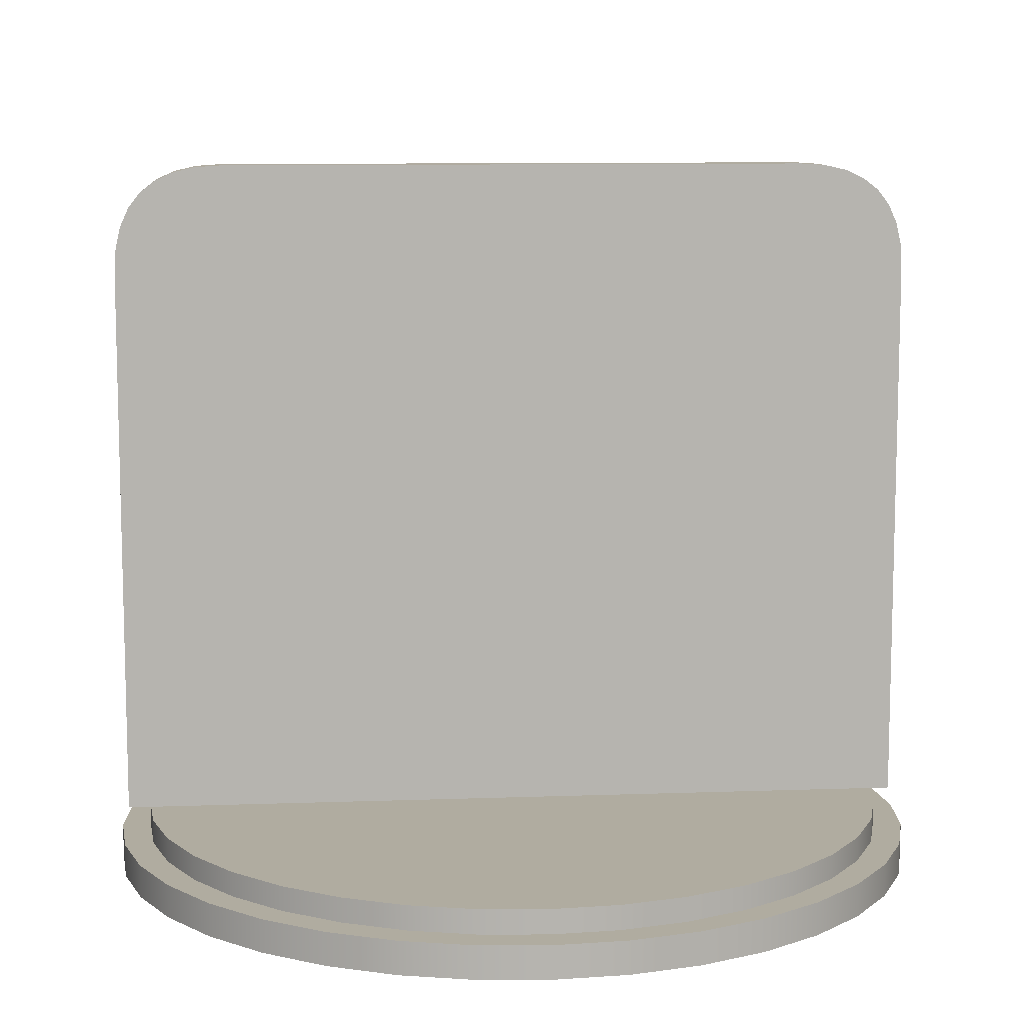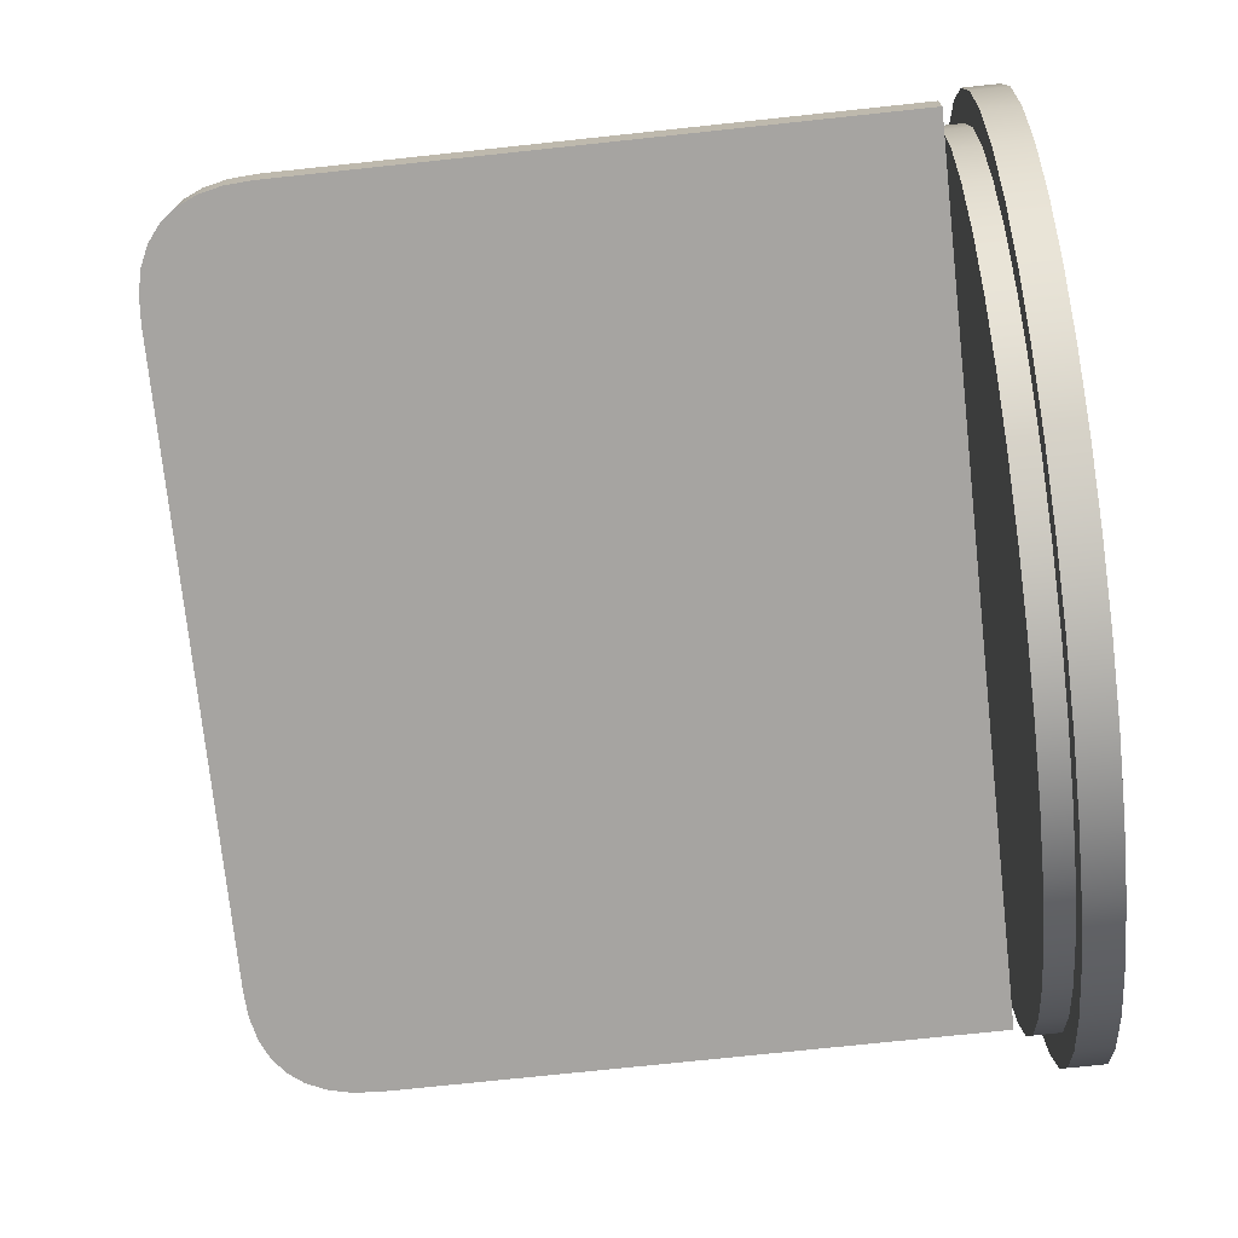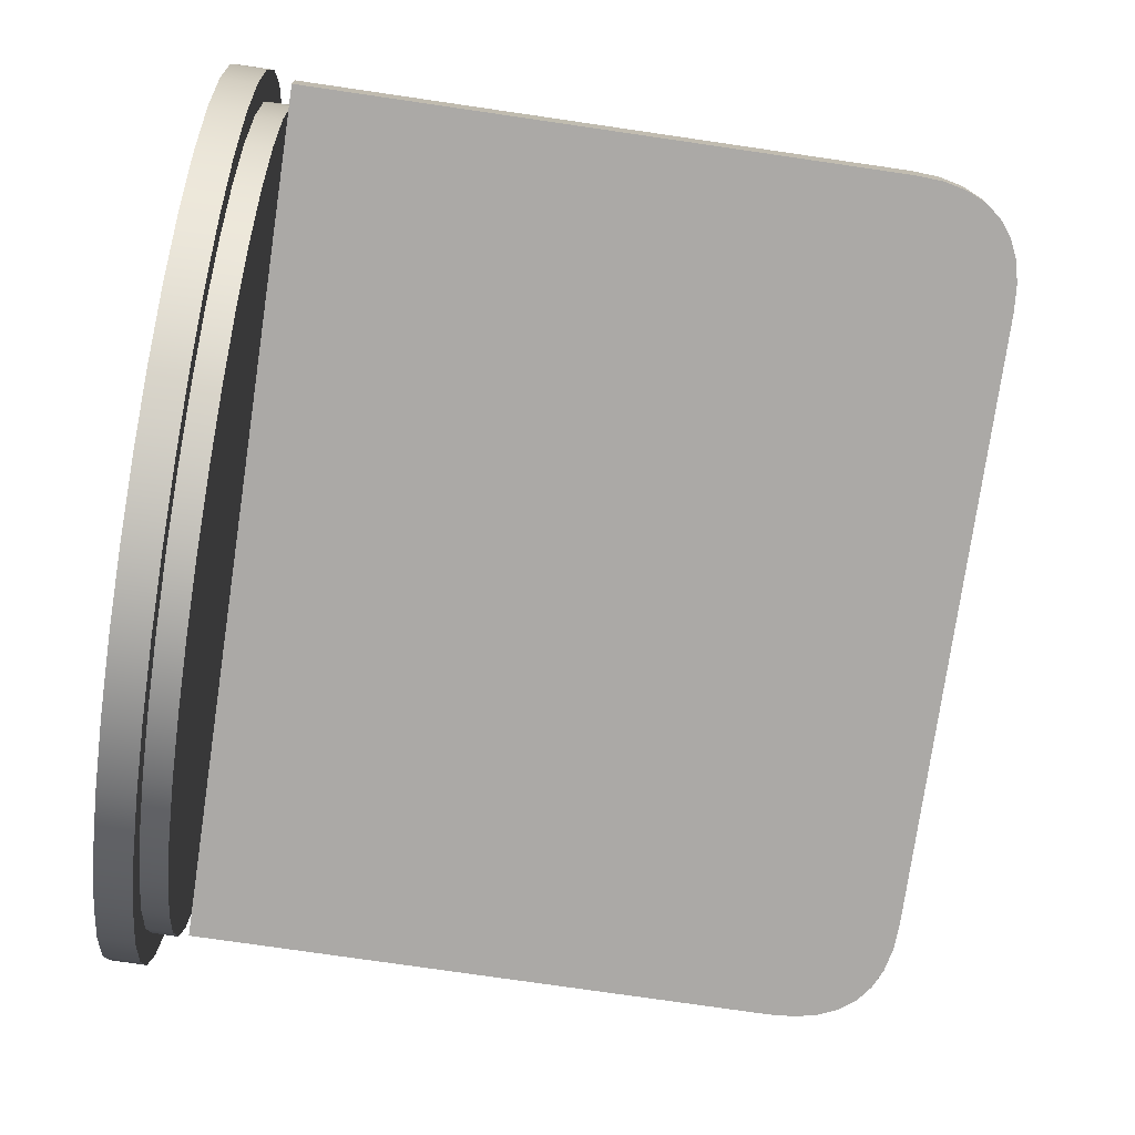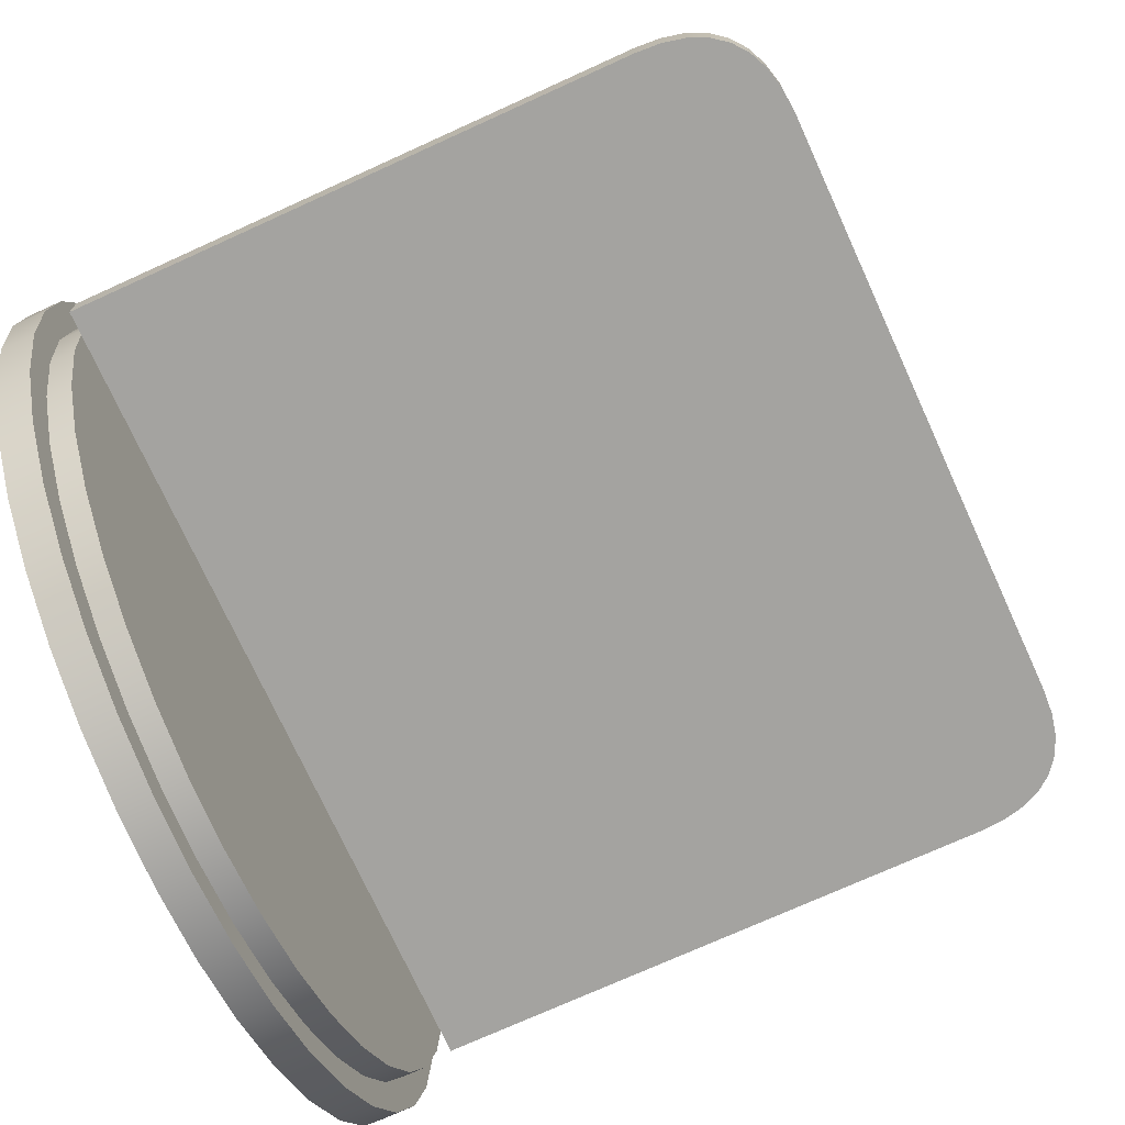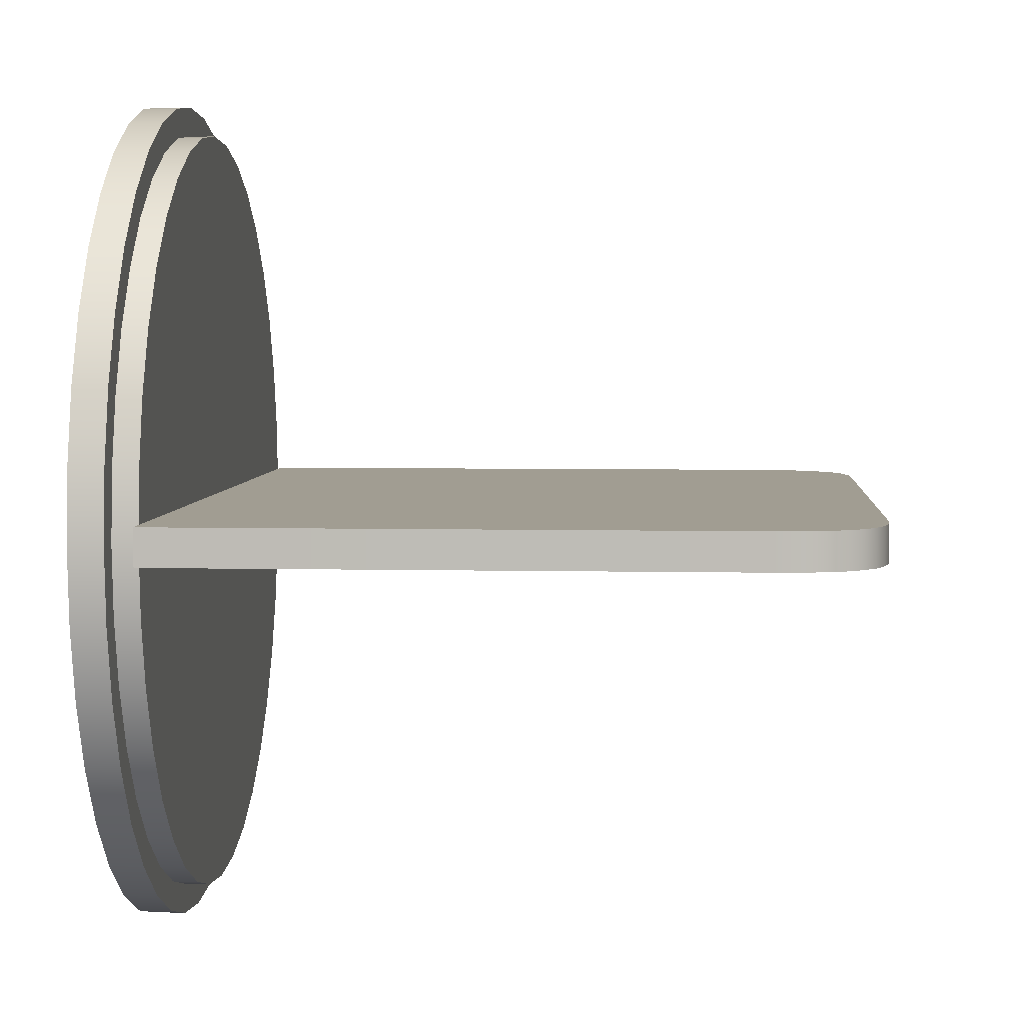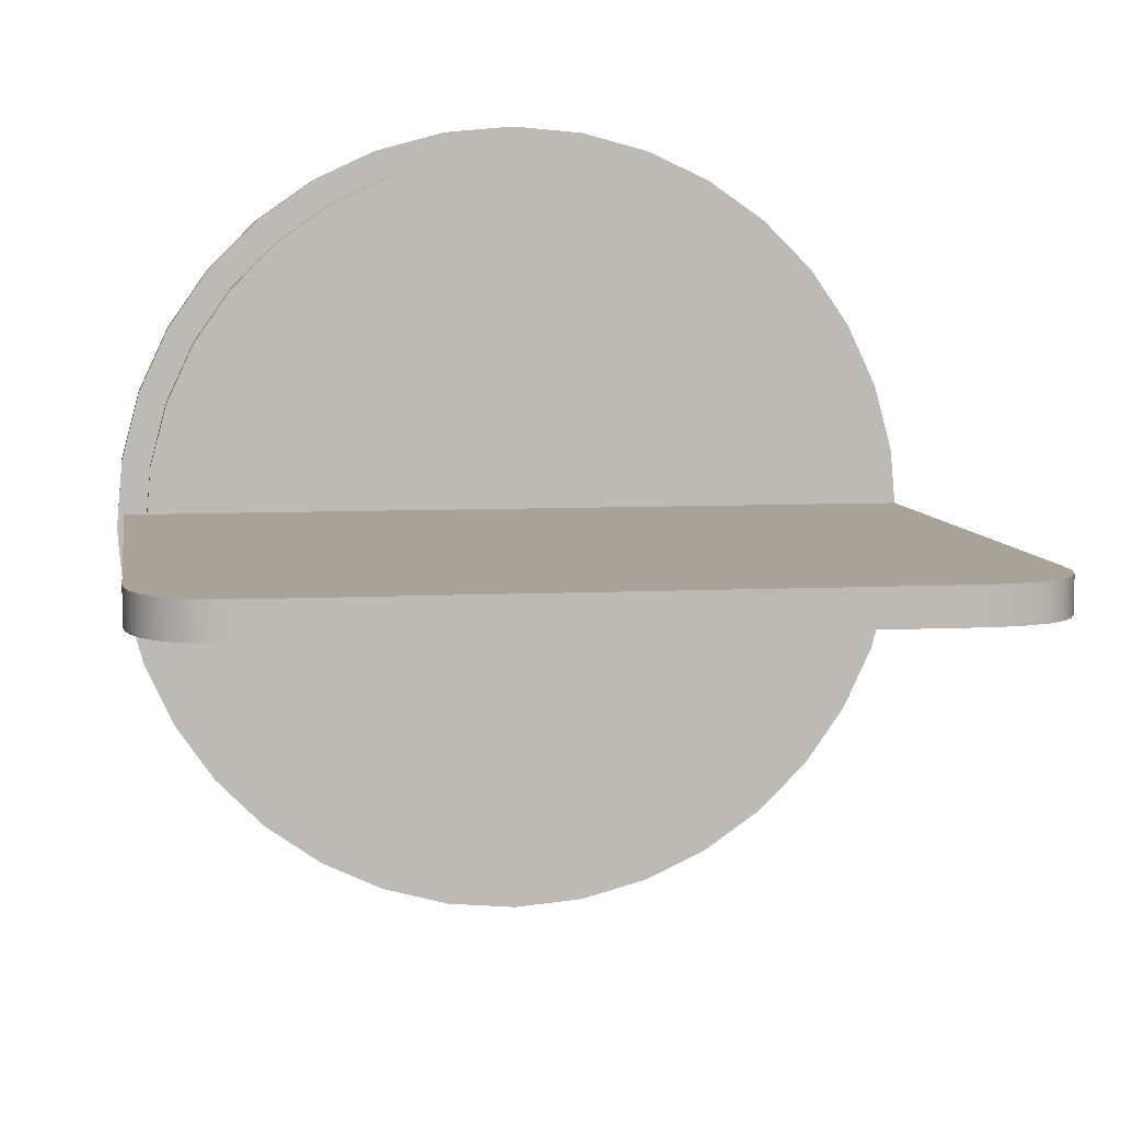
<metadata>
{"format":"obj","ext":"obj","renderer":"f3d","projection":"perspective","resolution":1024,"background":"white","views":[{"elev":9.9,"azim":-5.3,"up":"+Y"},{"elev":-73.5,"azim":-83.9,"up":"+Z"},{"elev":-75.6,"azim":81.7,"up":"+Z"},{"elev":-72.9,"azim":114.5,"up":"+Z"},{"elev":4.7,"azim":94.1,"up":"+Z"},{"elev":6.9,"azim":171.5,"up":"+Z"}]}
</metadata>
<code>
o LMini1_LP
v 1.437 0 0
v 1.415 -0 -0.2495
v 1.35 -0 -0.4914
v 1.244 -0 -0.7184
v 1.101 -0 -0.9236
v 0.9236 -0 -1.101
v 0.7184 -0 -1.244
v 0.4914 -0 -1.35
v 0.2495 -0 -1.415
v 0 -0 -1.437
v -0.2495 -0 -1.415
v -0.4914 -0 -1.35
v -0.7184 -0 -1.244
v -0.9236 -0 -1.101
v -1.101 -0 -0.9236
v -1.244 -0 -0.7184
v -1.35 -0 -0.4914
v -1.415 -0 -0.2495
v -1.437 -0 -1e-06
v -1.415 0 0.2495
v -1.35 0 0.4914
v -1.244 0 0.7184
v -1.101 0 0.9236
v -0.9236 0 1.101
v -0.7184 0 1.244
v -0.4914 0 1.35
v -0.2495 0 1.415
v -1e-06 0 1.437
v 0.2495 0 1.415
v 0.4914 0 1.35
v 0.7184 0 1.244
v 0.9236 0 1.101
v 1.101 0 0.9236
v 1.244 0 0.7184
v 1.35 0 0.4914
v 1.415 0 0.2495
v 1.437 0.115 -0
v 1.415 0.115 -0.2495
v 1.35 0.115 -0.4914
v 1.244 0.115 -0.7184
v 1.101 0.115 -0.9236
v 0.9236 0.115 -1.101
v 0.7184 0.115 -1.244
v 0.4914 0.115 -1.35
v 0.2495 0.115 -1.415
v 0 0.115 -1.437
v -0.2495 0.115 -1.415
v -0.4914 0.115 -1.35
v -0.7184 0.115 -1.244
v -0.9236 0.115 -1.101
v -1.101 0.115 -0.9236
v -1.244 0.115 -0.7184
v -1.35 0.115 -0.4914
v -1.415 0.115 -0.2495
v -1.437 0.115 -1e-06
v -1.415 0.115 0.2495
v -1.35 0.115 0.4914
v -1.244 0.115 0.7184
v -1.101 0.115 0.9236
v -0.9236 0.115 1.101
v -0.7184 0.115 1.244
v -0.4914 0.115 1.35
v -0.2495 0.115 1.415
v -1e-06 0.115 1.437
v 0.2495 0.115 1.415
v 0.4914 0.115 1.35
v 0.7184 0.115 1.244
v 0.9236 0.115 1.101
v 1.101 0.115 0.9236
v 1.244 0.115 0.7184
v 1.35 0.115 0.4914
v 1.415 0.115 0.2495
v 1.335 0.115 -0
v 1.315 0.115 -0.2318
v 1.254 0.115 -0.4566
v 1.156 0.115 -0.6675
v 1.023 0.115 -0.8581
v 0.8581 0.115 -1.023
v 0.6675 0.115 -1.156
v 0.4566 0.115 -1.254
v 0.2318 0.115 -1.315
v 0 0.115 -1.335
v -0.2318 0.115 -1.315
v -0.4566 0.115 -1.254
v -0.6675 0.115 -1.156
v -0.8581 0.115 -1.023
v -1.023 0.115 -0.8581
v -1.156 0.115 -0.6675
v -1.254 0.115 -0.4566
v -1.315 0.115 -0.2318
v -1.335 0.115 -1e-06
v -1.315 0.115 0.2318
v -1.254 0.115 0.4566
v -1.156 0.115 0.6675
v -1.023 0.115 0.8581
v -0.8581 0.115 1.023
v -0.6675 0.115 1.156
v -0.4566 0.115 1.254
v -0.2318 0.115 1.315
v -1e-06 0.115 1.335
v 0.2318 0.115 1.315
v 0.4566 0.115 1.254
v 0.6675 0.115 1.156
v 0.8581 0.115 1.023
v 1.023 0.115 0.8581
v 1.156 0.115 0.6675
v 1.254 0.115 0.4566
v 1.315 0.115 0.2318
v 1.335 0.2 -0
v 1.315 0.2 -0.2318
v 1.254 0.2 -0.4566
v 1.156 0.2 -0.6675
v 1.023 0.2 -0.8581
v 0.8581 0.2 -1.023
v 0.6675 0.2 -1.156
v 0.4566 0.2 -1.254
v 0.2318 0.2 -1.315
v 0 0.2 -1.335
v -0.2318 0.2 -1.315
v -0.4566 0.2 -1.254
v -0.6675 0.2 -1.156
v -0.8581 0.2 -1.023
v -1.023 0.2 -0.8581
v -1.156 0.2 -0.6675
v -1.254 0.2 -0.4566
v -1.315 0.2 -0.2318
v -1.335 0.2 -1e-06
v -1.315 0.2 0.2318
v -1.254 0.2 0.4566
v -1.156 0.2 0.6675
v -1.023 0.2 0.8581
v -0.8581 0.2 1.023
v -0.6675 0.2 1.156
v -0.4566 0.2 1.254
v -0.2318 0.2 1.315
v -1e-06 0.2 1.335
v 0.2318 0.2 1.315
v 0.4566 0.2 1.254
v 0.6675 0.2 1.156
v 0.8581 0.2 1.023
v 1.023 0.2 0.8581
v 1.156 0.2 0.6675
v 1.254 0.2 0.4566
v 1.315 0.2 0.2318
v -0 -0 -0
v -0 0.2 -0
v -1.41 0.2 0.0625
v 1.41 0.2 0.0625
v -1.41 2.146 0.0625
v 1.034 2.522 0.0625
v 1.316 2.428 0.0625
v 1.41 2.146 0.0625
v 1.404 2.234 0.0625
v 1.386 2.31 0.0625
v 1.357 2.375 0.0625
v 1.122 2.516 0.0625
v 1.198 2.498 0.0625
v 1.263 2.469 0.0625
v 1.034 2.522 -0.0625
v 1.357 2.375 -0.0625
v -1.386 2.31 -0.0625
v -1.357 2.375 -0.0625
v -1.316 2.428 0.0625
v -1.034 2.522 0.0625
v -1.122 2.516 0.0625
v -1.198 2.498 0.0625
v -1.263 2.469 0.0625
v -1.404 2.234 0.0625
v -1.386 2.31 0.0625
v -1.357 2.375 0.0625
v -1.41 0.2 -0.0625
v -1.41 2.146 -0.0625
v 1.41 2.146 -0.0625
v 1.41 0.2 -0.0625
v -1.034 2.522 -0.0625
v 1.122 2.516 -0.0625
v -1.122 2.516 -0.0625
v 1.404 2.234 -0.0625
v -1.404 2.234 -0.0625
v 1.386 2.31 -0.0625
v 1.316 2.428 -0.0625
v -1.316 2.428 -0.0625
v 1.263 2.469 -0.0625
v -1.263 2.469 -0.0625
v 1.198 2.498 -0.0625
v -1.198 2.498 -0.0625
f 1 2 38 37
f 2 3 39 38
f 3 4 40 39
f 4 5 41 40
f 5 6 42 41
f 6 7 43 42
f 7 8 44 43
f 8 9 45 44
f 9 10 46 45
f 10 11 47 46
f 11 12 48 47
f 12 13 49 48
f 13 14 50 49
f 14 15 51 50
f 15 16 52 51
f 16 17 53 52
f 17 18 54 53
f 18 19 55 54
f 19 20 56 55
f 20 21 57 56
f 21 22 58 57
f 22 23 59 58
f 23 24 60 59
f 24 25 61 60
f 25 26 62 61
f 26 27 63 62
f 27 28 64 63
f 28 29 65 64
f 29 30 66 65
f 30 31 67 66
f 31 32 68 67
f 32 33 69 68
f 33 34 70 69
f 34 35 71 70
f 35 36 72 71
f 36 1 37 72
f 37 38 74 73
f 38 39 75 74
f 39 40 76 75
f 40 41 77 76
f 41 42 78 77
f 42 43 79 78
f 43 44 80 79
f 44 45 81 80
f 45 46 82 81
f 46 47 83 82
f 47 48 84 83
f 48 49 85 84
f 49 50 86 85
f 50 51 87 86
f 51 52 88 87
f 52 53 89 88
f 53 54 90 89
f 54 55 91 90
f 55 56 92 91
f 56 57 93 92
f 57 58 94 93
f 58 59 95 94
f 59 60 96 95
f 60 61 97 96
f 61 62 98 97
f 62 63 99 98
f 63 64 100 99
f 64 65 101 100
f 65 66 102 101
f 66 67 103 102
f 67 68 104 103
f 68 69 105 104
f 69 70 106 105
f 70 71 107 106
f 71 72 108 107
f 72 37 73 108
f 73 74 110 109
f 74 75 111 110
f 75 76 112 111
f 76 77 113 112
f 77 78 114 113
f 78 79 115 114
f 79 80 116 115
f 80 81 117 116
f 81 82 118 117
f 82 83 119 118
f 83 84 120 119
f 84 85 121 120
f 85 86 122 121
f 86 87 123 122
f 87 88 124 123
f 88 89 125 124
f 89 90 126 125
f 90 91 127 126
f 91 92 128 127
f 92 93 129 128
f 93 94 130 129
f 94 95 131 130
f 95 96 132 131
f 96 97 133 132
f 97 98 134 133
f 98 99 135 134
f 99 100 136 135
f 100 101 137 136
f 101 102 138 137
f 102 103 139 138
f 103 104 140 139
f 104 105 141 140
f 105 106 142 141
f 106 107 143 142
f 107 108 144 143
f 108 73 109 144
f 109 110 146
f 110 111 146
f 111 112 146
f 112 113 146
f 113 114 146
f 114 115 146
f 115 116 146
f 116 117 146
f 117 118 146
f 118 119 146
f 119 120 146
f 120 121 146
f 121 122 146
f 122 123 146
f 123 124 146
f 124 125 146
f 125 126 146
f 126 127 146
f 127 128 146
f 128 129 146
f 129 130 146
f 130 131 146
f 131 132 146
f 132 133 146
f 133 134 146
f 134 135 146
f 135 136 146
f 136 137 146
f 137 138 146
f 138 139 146
f 139 140 146
f 140 141 146
f 141 142 146
f 142 143 146
f 143 144 146
f 144 109 146
f 2 1 145
f 3 2 145
f 4 3 145
f 5 4 145
f 6 5 145
f 7 6 145
f 8 7 145
f 9 8 145
f 10 9 145
f 11 10 145
f 12 11 145
f 13 12 145
f 14 13 145
f 15 14 145
f 16 15 145
f 17 16 145
f 18 17 145
f 19 18 145
f 20 19 145
f 21 20 145
f 22 21 145
f 23 22 145
f 24 23 145
f 25 24 145
f 26 25 145
f 27 26 145
f 28 27 145
f 29 28 145
f 30 29 145
f 31 30 145
f 32 31 145
f 33 32 145
f 34 33 145
f 35 34 145
f 36 35 145
f 1 36 145
f 148 147 171 174
f 150 159 175 164
f 148 152 149 147
f 174 173 152 148
f 147 149 172 171
f 164 165 156 150
f 152 173 178 153
f 153 178 180 154
f 154 180 160 155
f 155 160 181 151
f 172 149 168 179
f 179 168 169 161
f 161 169 170 162
f 162 170 163 182
f 159 150 156 176
f 176 156 157 185
f 185 157 158 183
f 183 158 151 181
f 164 175 177 165
f 165 177 186 166
f 166 186 184 167
f 167 184 182 163
f 149 152 153 168
f 168 153 154 169
f 169 154 155 170
f 170 155 151 163
f 163 151 158 167
f 167 158 157 166
f 166 157 156 165
f 171 172 173 174
f 159 176 177 175
f 173 172 179 178
f 178 179 161 180
f 180 161 162 160
f 160 162 182 181
f 181 182 184 183
f 183 184 186 185
f 185 186 177 176

</code>
